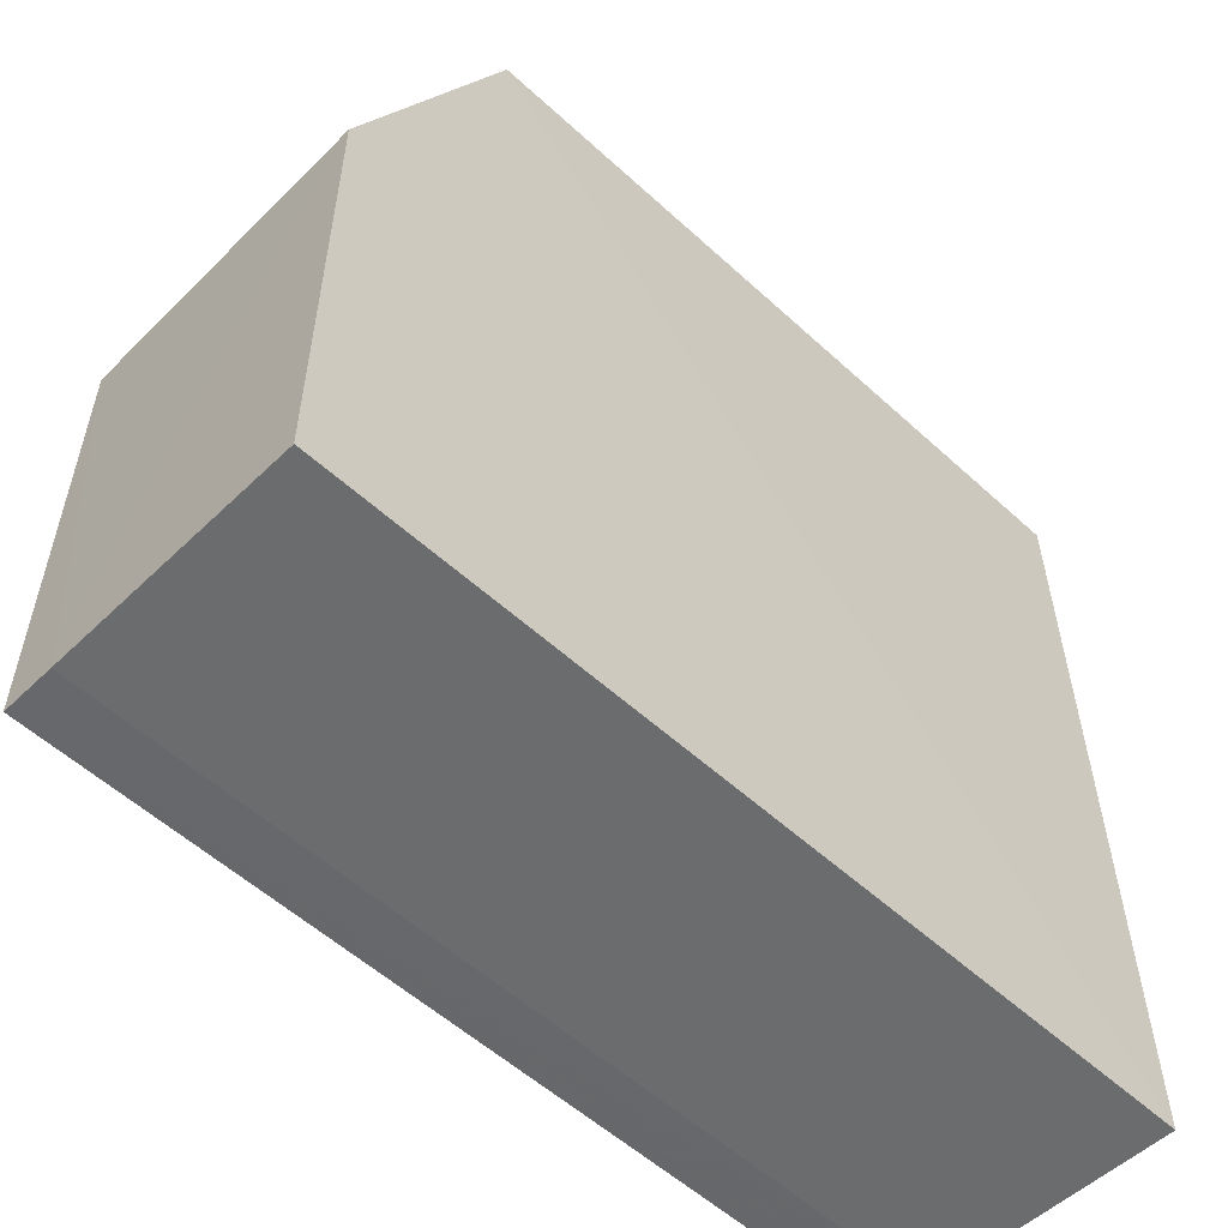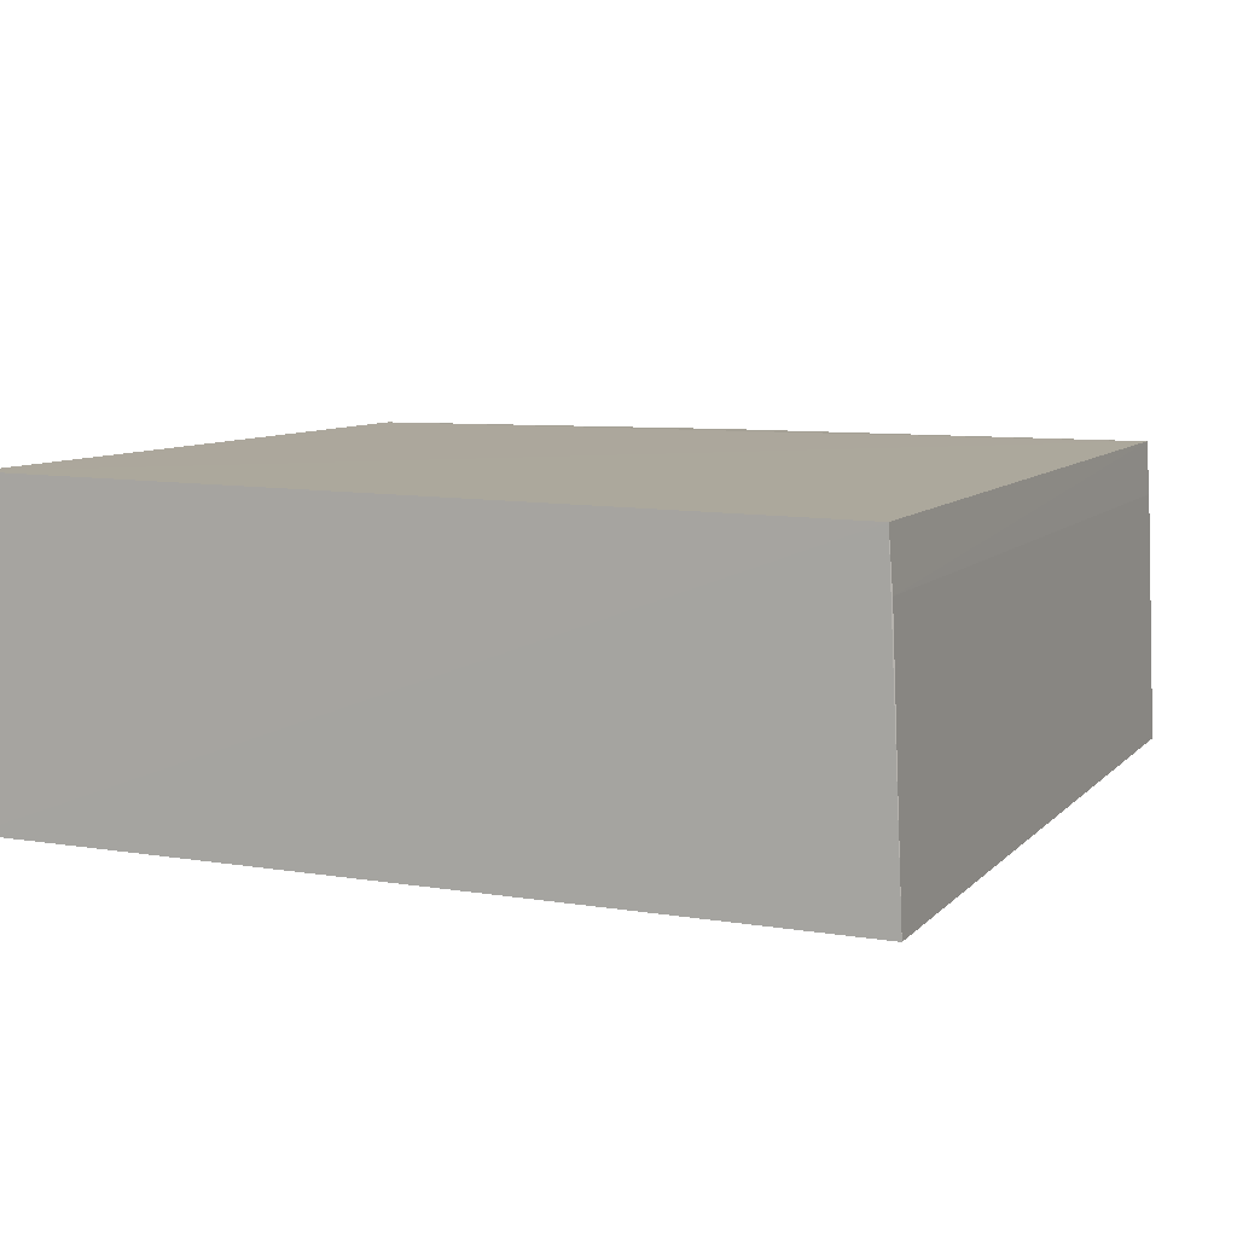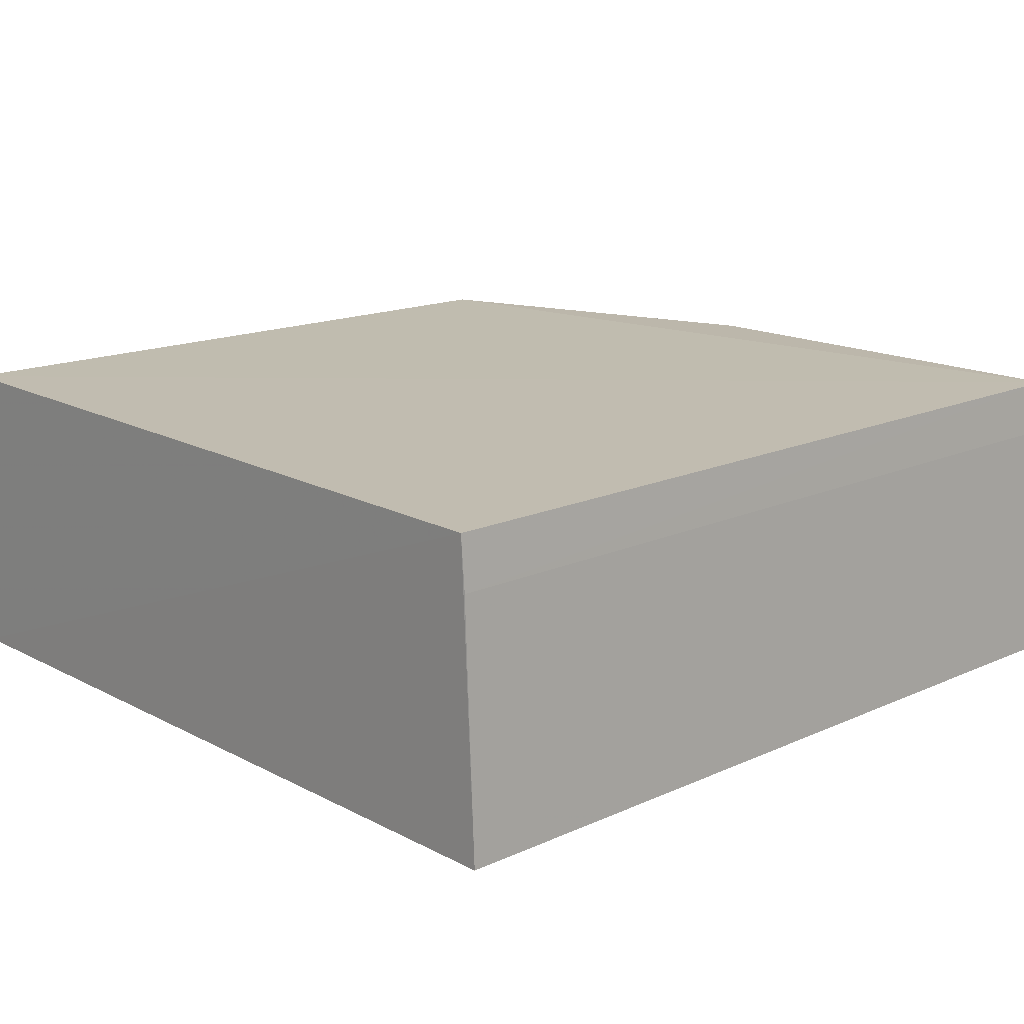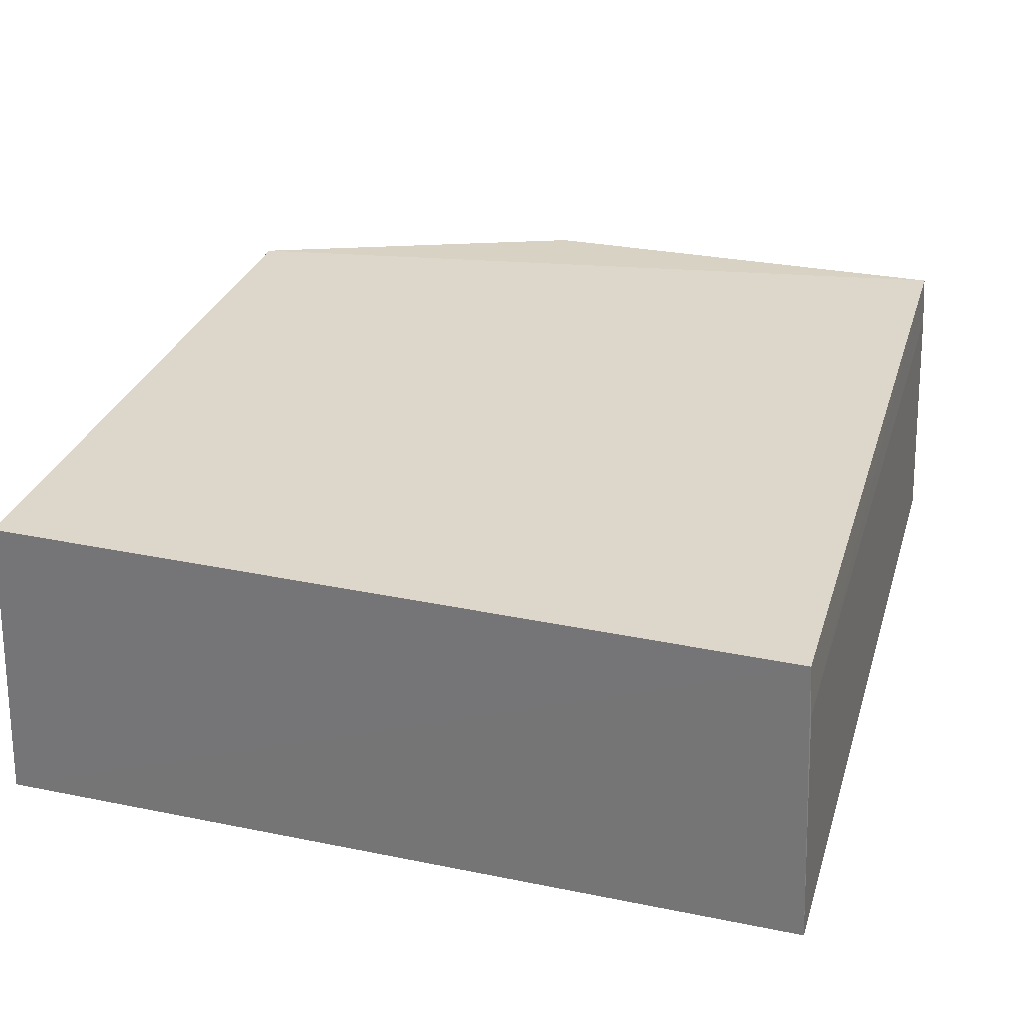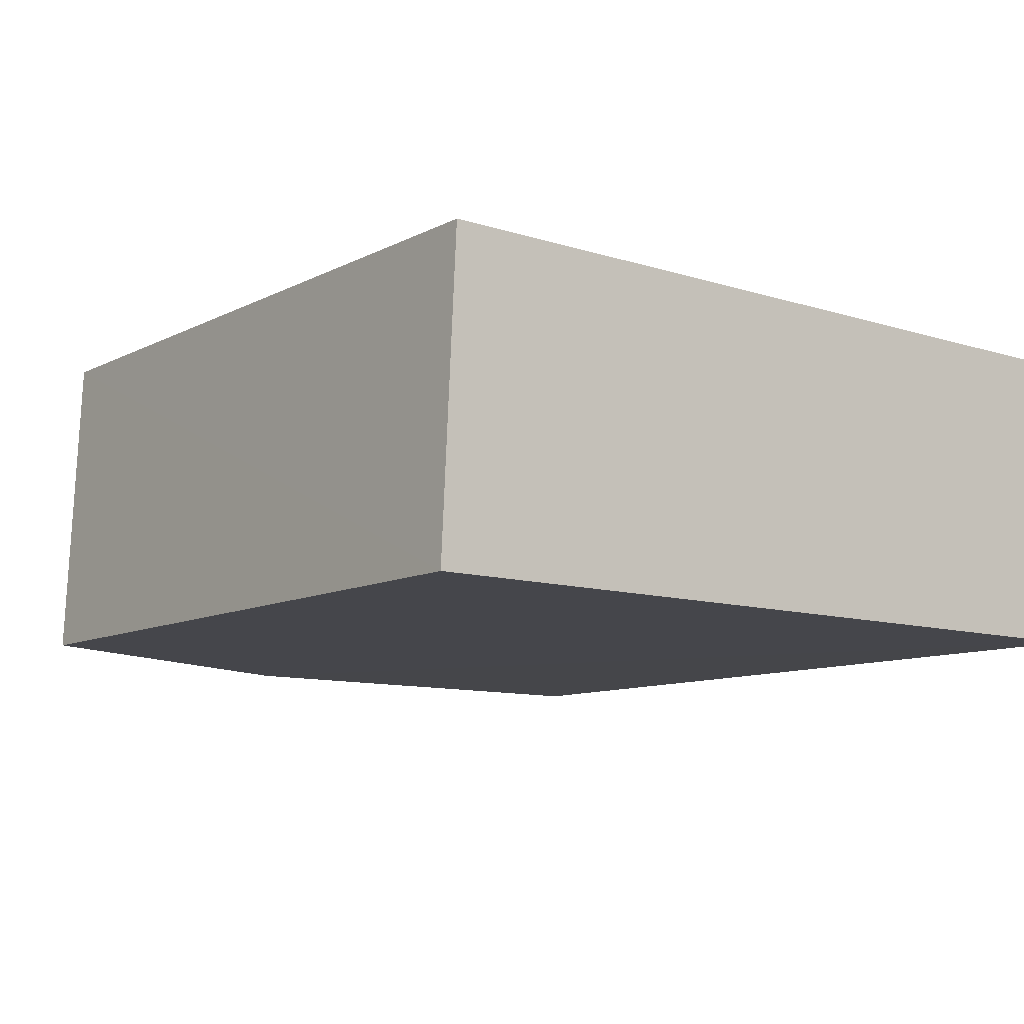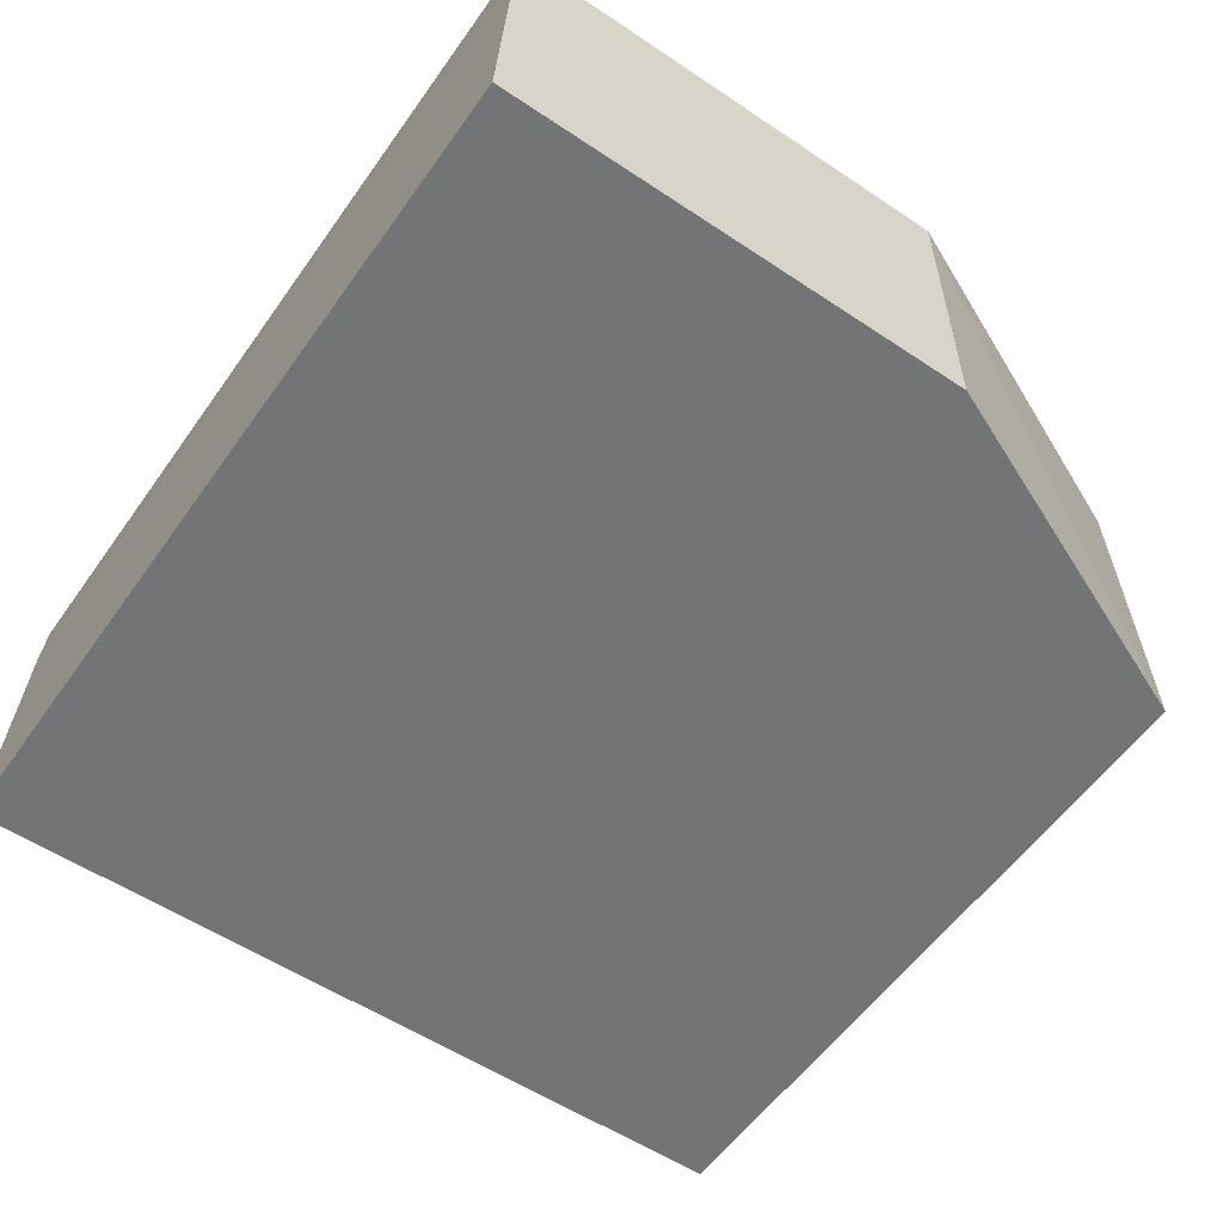
<metadata>
{"format":"obj","ext":"obj","renderer":"f3d","projection":"perspective","resolution":1024,"background":"white","views":[{"elev":-55.6,"azim":136.1,"up":"+Y"},{"elev":8.1,"azim":-66.5,"up":"+Z"},{"elev":15.9,"azim":-43.2,"up":"+Z"},{"elev":30.2,"azim":-74.0,"up":"+Z"},{"elev":-9.8,"azim":-128.0,"up":"+Z"},{"elev":-56.3,"azim":55.0,"up":"+Z"}]}
</metadata>
<code>
v 0.07581 0.04086 0.2355
v 0.09153 -0.04149 0.2346
v 0.09153 0.005519 0.203
v 0.001922 0.04277 0.2034
v 0.001869 -0.04135 0.2346
v 0.07582 0.04234 0.2032
v 0.09153 0.005519 0.2347
v 0.00196 0.04116 0.2356
v 0.09153 -0.043 0.2029
v 0.001894 -0.04289 0.2029
v 0.09157 -0.04186 0.229
v 0.001909 -0.04175 0.2291
f 6 4 1
f 7 1 2
f 7 6 1
f 7 3 6
f 8 5 2
f 8 2 1
f 8 1 4
f 8 4 5
f 10 6 3
f 10 4 6
f 10 3 9
f 10 5 4
f 11 7 2
f 11 3 7
f 11 9 3
f 11 10 9
f 12 11 2
f 12 2 5
f 12 5 10
f 12 10 11

</code>
